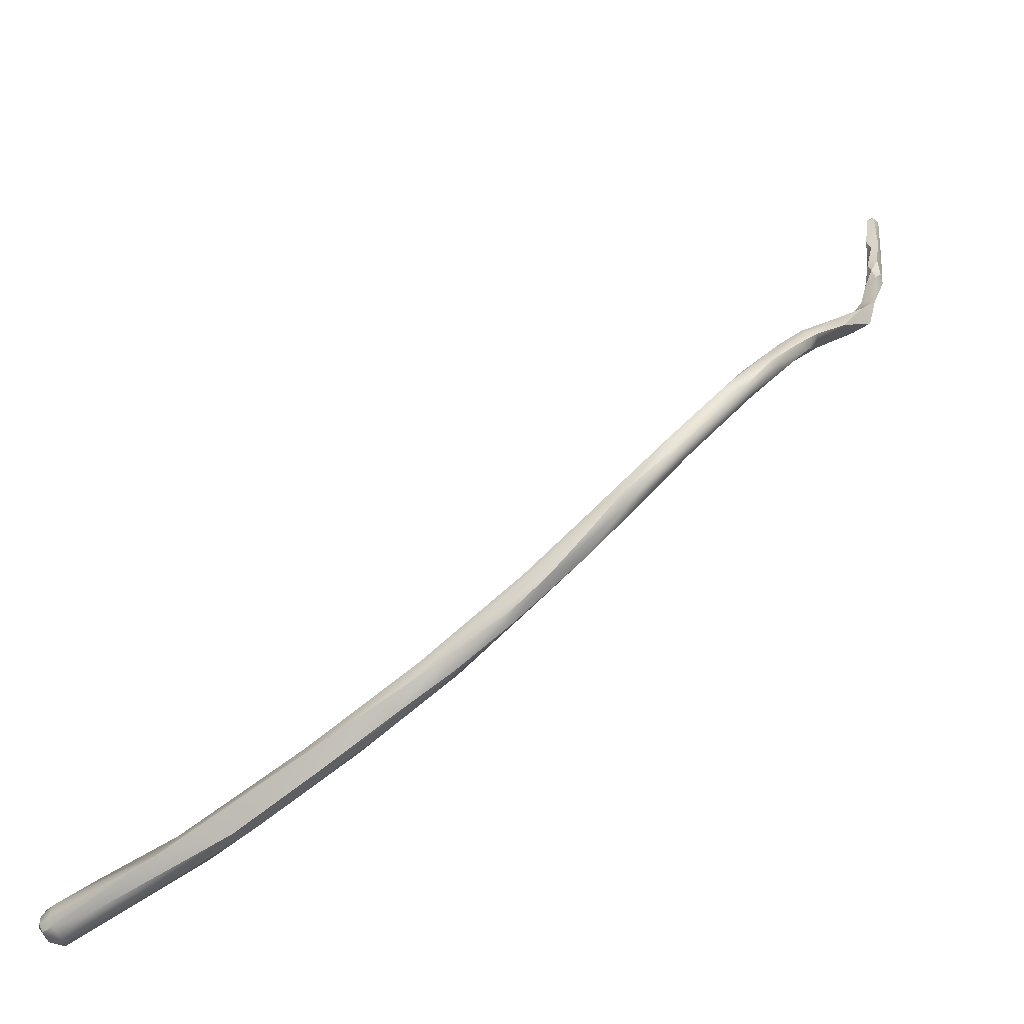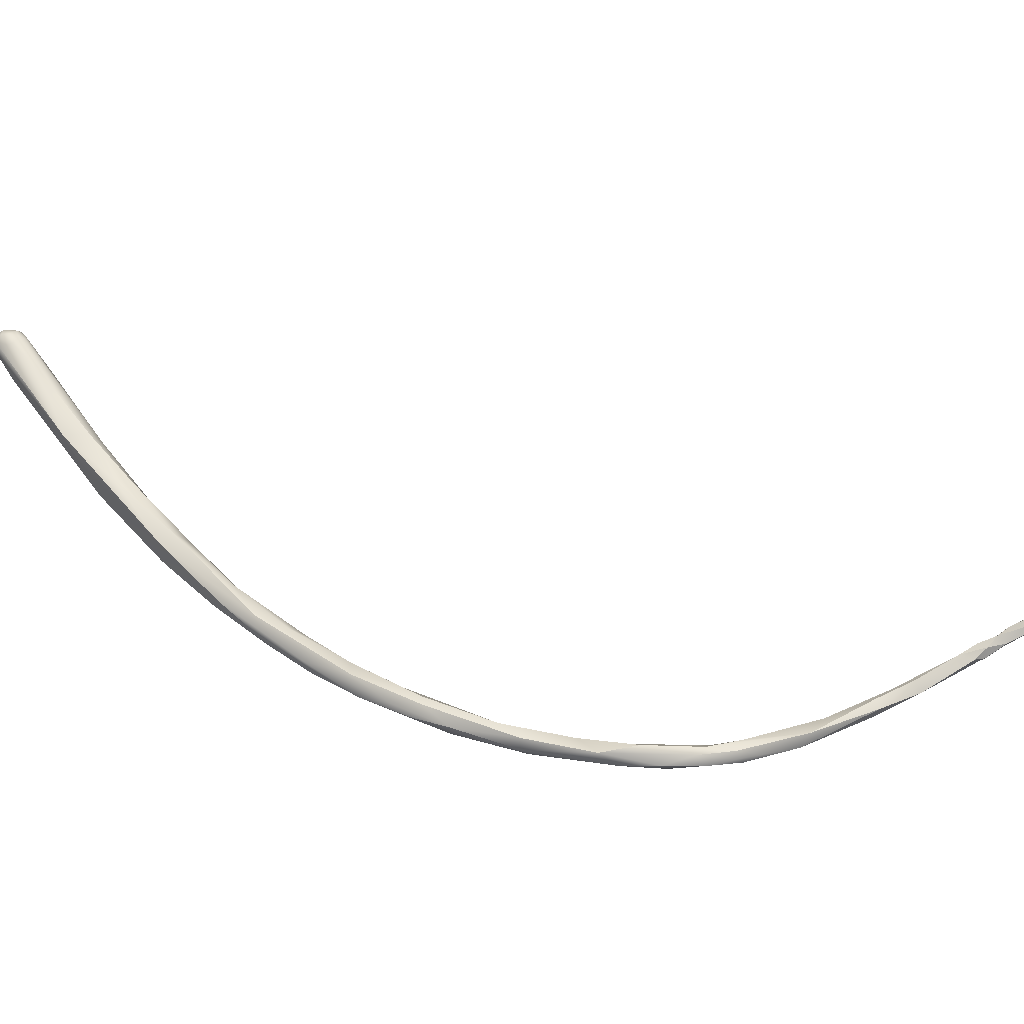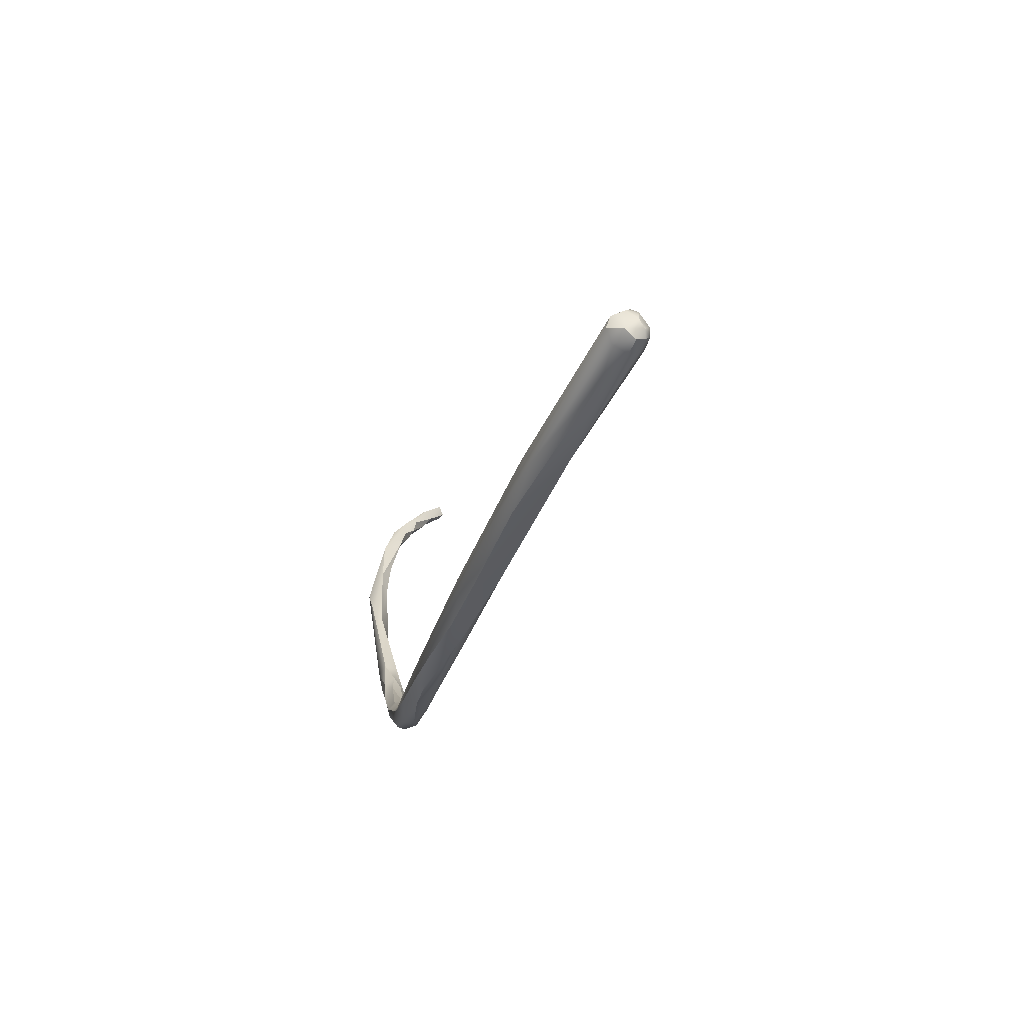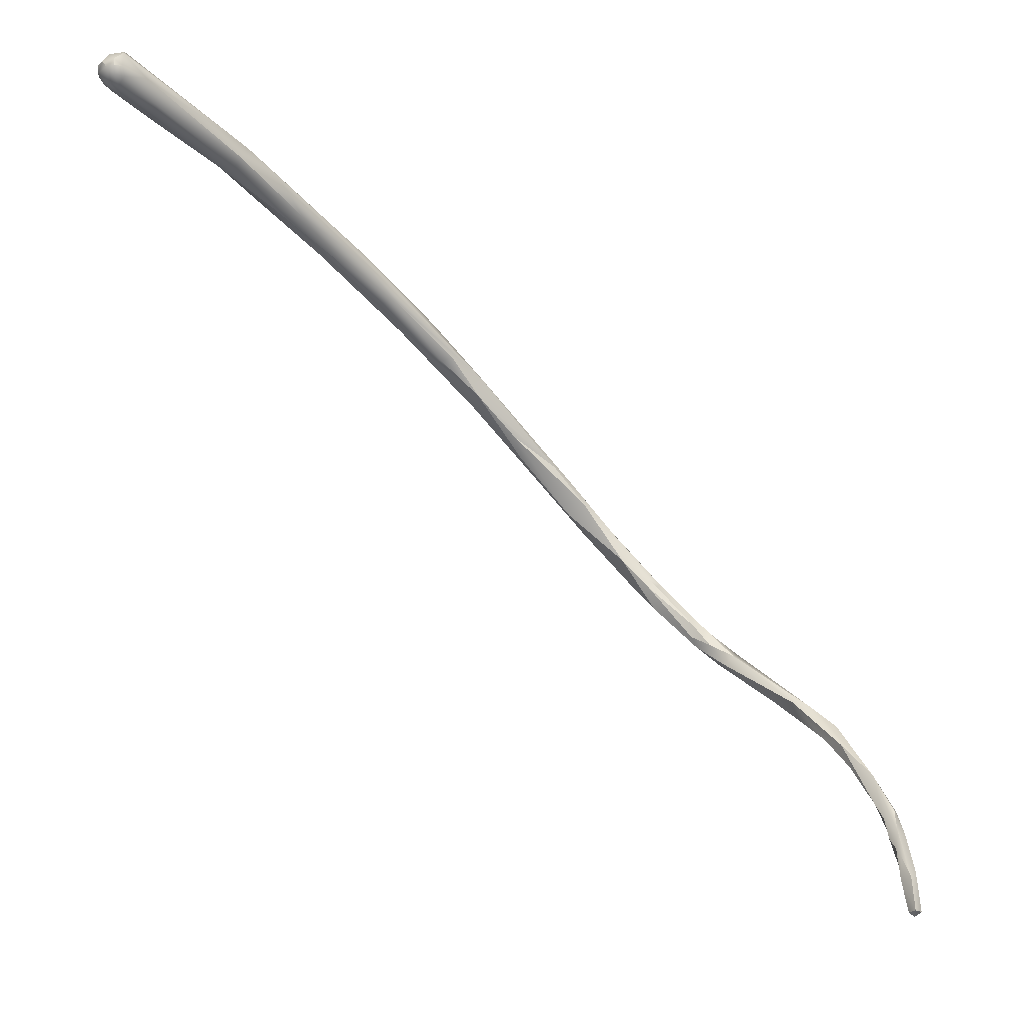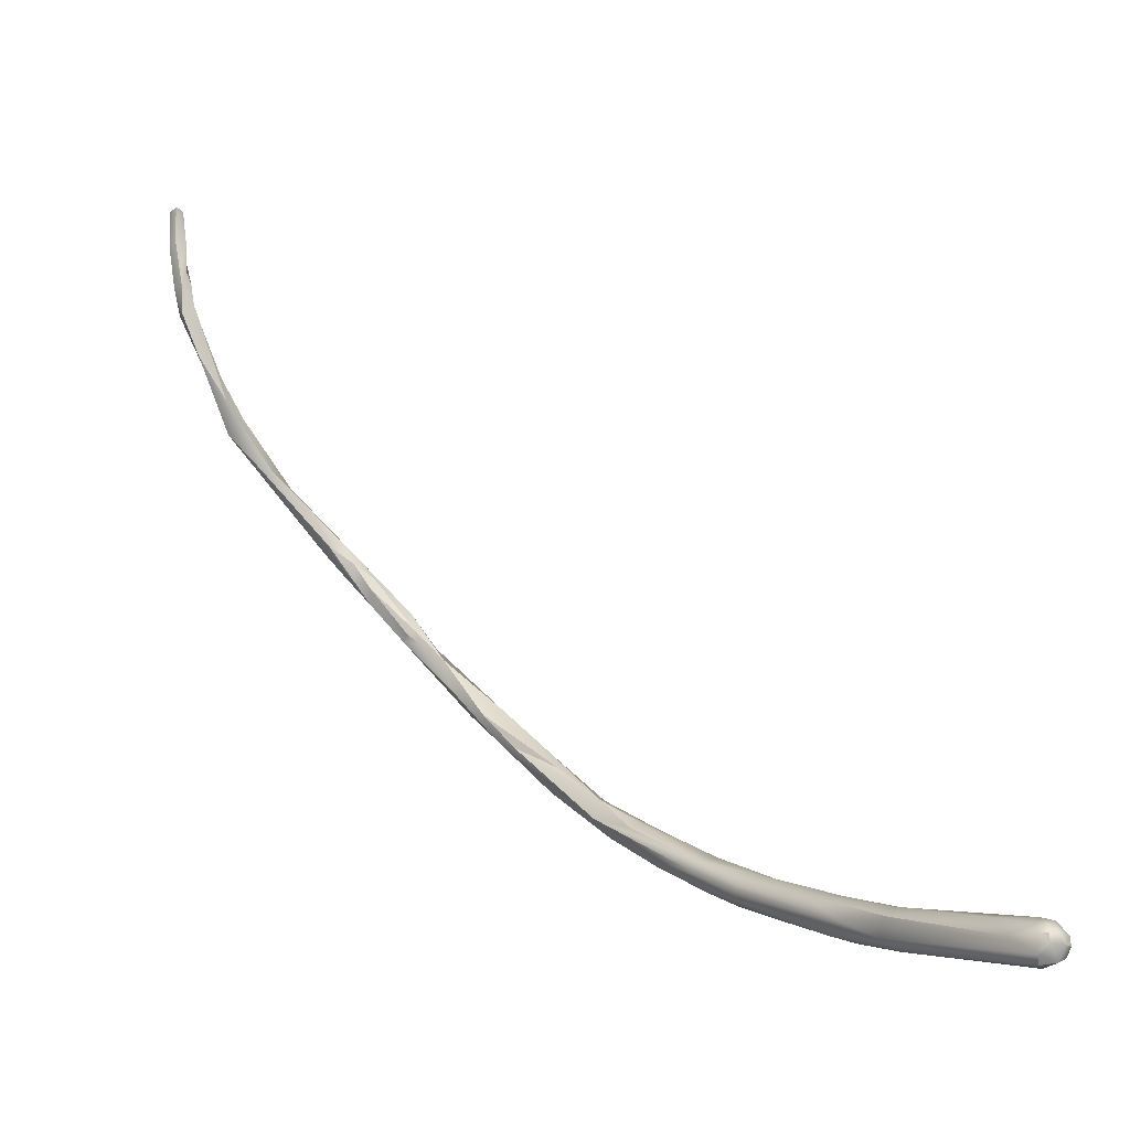
<metadata>
{"format":"obj","ext":"obj","renderer":"f3d","projection":"perspective","resolution":1024,"background":"white","views":[{"elev":-35.9,"azim":-16.5,"up":"+Z"},{"elev":-49.4,"azim":-51.0,"up":"+Y"},{"elev":9.2,"azim":-146.1,"up":"+Y"},{"elev":69.3,"azim":-2.4,"up":"+Y"},{"elev":-20.1,"azim":-178.7,"up":"+Z"}]}
</metadata>
<code>
v 52.16 -49 1508
v 52.15 -48.44 1508
v 52.59 -48.58 1509
v 52.3 -48.39 1509
v 52.79 -47.89 1509
v 53.41 -47.6 1511
v 53.28 -47.8 1510
v 53.19 -47.91 1510
v 53.21 -47.78 1511
v 53.19 -47.58 1510
v 53.19 -47.39 1511
v 53.11 -47.4 1511
v 53.2 -47.31 1511
v 52.99 -48 1510
v 52.99 -47.82 1511
v 52.92 -47.6 1510
v 53 -47.6 1511
v 52.75 -47.84 1510
v 53.54 -47.42 1512
v 53.58 -47.4 1513
v 53.38 -47.21 1512
v 53.47 -47.22 1512
v 53.38 -47.63 1512
v 53.39 -47.51 1513
v 53.26 -47.4 1513
v 53.39 -47.4 1513
v 53.39 -47.16 1513
v 53.17 -47.6 1512
v 53.15 -47.4 1512
v 50.83 -50.21 1506
v 50.74 -50 1507
v 51.93 -49.11 1508
v 51.79 -48.87 1508
v 51.54 -49.21 1507
v 51.13 -49.35 1507
v 49.91 -50.52 1505
v 49.53 -50.81 1505
v 49.2 -50.6 1504
v 49.18 -51.05 1505
v 49.19 -50.46 1505
v 50.01 -50.68 1506
v 49.79 -50.85 1505
v 49.79 -50.28 1505
v 49.56 -50.9 1505
v 49.55 -50.4 1505
v 49.43 -50.78 1505
v 47.96 -50.97 1503
v 47.99 -50.8 1503
v 47.88 -50.6 1503
v 47.73 -51.12 1503
v 47.57 -50.52 1503
v 47.66 -50.54 1503
v 48.74 -50.99 1504
v 48.79 -50.8 1504
v 48.73 -50.64 1504
v 48.86 -50.76 1505
v 48.79 -50.56 1504
v 48.6 -51.11 1504
v 48.38 -51.17 1504
v 47.79 -50.8 1504
v 45.71 -49.94 1500
v 46.82 -50.39 1502
v 46.45 -50.7 1501
v 46.31 -50.42 1501
v 46.2 -50.71 1501
v 45.96 -50.6 1501
v 45.99 -49.93 1501
v 47.19 -51.02 1503
v 46.97 -50.4 1502
v 45.2 -50.07 1500
v 45 -50.14 1500
v 44.4 -49.74 1499
v 45.59 -50.16 1501
v 44.36 -49.18 1499
v 45.23 -49.5 1500
v 44.37 -49.63 1500
v 44.34 -49.35 1500
v 44.19 -48.9 1499
v 43.62 -49.07 1498
v 43.39 -48.16 1498
v 43.13 -48.75 1498
v 43.23 -48.16 1498
v 43 -48.21 1497
v 42.74 -48.34 1497
v 43.96 -49.47 1499
v 42.58 -47.44 1497
v 42.4 -48.23 1497
v 42.12 -47.14 1497
v 41.97 -47.38 1496
v 41.61 -47.48 1497
v 41.24 -47.12 1497
v 42.3 -47.45 1497
v 41.85 -47.43 1497
v 41.21 -46.07 1496
v 40.94 -46.15 1496
v 41.08 -46.02 1496
v 40.64 -46.6 1496
v 40.39 -45.28 1495
v 40.31 -45.71 1495
v 39.59 -45.2 1495
v 40.8 -46.41 1496
v 40.69 -46.22 1496
v 40.31 -45.13 1496
v 39.78 -44.98 1496
v 39.19 -45.16 1495
v 37.99 -43.4 1494
v 39.24 -44.85 1495
v 38.92 -43.74 1495
v 38.54 -43.58 1494
v 38.22 -43.43 1495
v 37.77 -43.43 1495
v 37.68 -42.27 1494
v 38.4 -42.97 1494
v 37.23 -42.23 1493
v 36.53 -42.2 1494
v 37.53 -42.04 1494
v 37.35 -42.16 1494
v 36.96 -42.17 1494
v 35.62 -40.44 1494
v 35.43 -40.63 1494
v 35.18 -40.18 1494
v 35.22 -40.43 1493
v 35.66 -40.09 1494
v 35.5 -39.63 1493
v 34.84 -39.64 1494
v 34.99 -39.4 1493
v 35.02 -39.27 1493
v 34.99 -39.19 1493
v 34.99 -39.13 1493
v 34.86 -39.7 1493
v 34.84 -39.45 1494
v 34.78 -39.08 1493
v 34.79 -39.07 1493
v 34.79 -39.17 1493
v 34.61 -39.9 1493
v 34.47 -39.86 1493
v 34.6 -39.88 1493
v 34.42 -39.61 1493
v 34.46 -39.6 1493
v 34.64 -39.65 1493
v 34.61 -39.39 1493
v 34.6 -39.41 1493
v 34.48 -39.22 1493
v 34.6 -39.13 1493
v 34.33 -39.6 1493
v 34.34 -39.6 1493
v 34.34 -39.41 1493
v 34.36 -39.4 1493
v 52.16 -49 1508
v 52.16 -49 1508
v 52.16 -49 1508
v 52.15 -48.44 1508
v 52.15 -48.44 1508
v 52.59 -48.58 1509
v 52.59 -48.58 1509
v 52.59 -48.58 1509
v 52.3 -48.39 1509
v 52.79 -47.89 1509
v 52.79 -47.89 1509
v 53.41 -47.6 1511
v 53.28 -47.8 1510
v 53.19 -47.91 1510
v 53.21 -47.78 1511
v 53.21 -47.78 1511
v 53.19 -47.58 1510
v 53.19 -47.39 1511
v 53.11 -47.4 1511
v 52.99 -48 1510
v 52.99 -48 1510
v 52.99 -47.82 1511
v 52.99 -47.82 1511
v 52.99 -47.82 1511
v 52.92 -47.6 1510
v 53 -47.6 1511
v 53 -47.6 1511
v 53 -47.6 1511
v 52.75 -47.84 1510
v 52.75 -47.84 1510
v 52.75 -47.84 1510
v 53.54 -47.42 1512
v 53.58 -47.4 1513
v 53.58 -47.4 1513
v 53.58 -47.4 1513
v 53.38 -47.21 1512
v 53.38 -47.21 1512
v 53.38 -47.63 1512
v 53.39 -47.51 1513
v 53.39 -47.51 1513
v 53.39 -47.51 1513
v 53.26 -47.4 1513
v 53.26 -47.4 1513
v 53.26 -47.4 1513
v 53.39 -47.4 1513
v 53.39 -47.4 1513
v 53.39 -47.4 1513
v 53.39 -47.16 1513
v 53.39 -47.16 1513
v 53.39 -47.16 1513
v 53.17 -47.6 1512
v 53.15 -47.4 1512
v 53.15 -47.4 1512
v 50.83 -50.21 1506
v 50.83 -50.21 1506
v 50.74 -50 1507
v 50.74 -50 1507
v 51.93 -49.11 1508
v 51.93 -49.11 1508
v 51.79 -48.87 1508
v 51.54 -49.21 1507
v 51.13 -49.35 1507
v 49.91 -50.52 1505
v 49.53 -50.81 1505
v 49.2 -50.6 1504
v 49.2 -50.6 1504
v 49.18 -51.05 1505
v 49.19 -50.46 1505
v 49.19 -50.46 1505
v 49.79 -50.85 1505
v 49.79 -50.28 1505
v 49.79 -50.28 1505
v 49.55 -50.4 1505
v 49.43 -50.78 1505
v 47.99 -50.8 1503
v 47.88 -50.6 1503
v 47.66 -50.54 1503
v 47.66 -50.54 1503
v 48.79 -50.8 1504
v 48.79 -50.8 1504
v 48.73 -50.64 1504
v 48.86 -50.76 1505
v 48.79 -50.56 1504
v 48.79 -50.56 1504
v 48.38 -51.17 1504
v 47.79 -50.8 1504
v 47.79 -50.8 1504
v 45.71 -49.94 1500
v 46.82 -50.39 1502
v 45.96 -50.6 1501
v 45.99 -49.93 1501
v 45.99 -49.93 1501
v 47.19 -51.02 1503
v 46.97 -50.4 1502
v 46.97 -50.4 1502
v 46.97 -50.4 1502
v 45 -50.14 1500
v 44.4 -49.74 1499
v 45.59 -50.16 1501
v 44.36 -49.18 1499
v 45.23 -49.5 1500
v 45.23 -49.5 1500
v 44.37 -49.63 1500
v 44.34 -49.35 1500
v 44.19 -48.9 1499
v 44.19 -48.9 1499
v 43.62 -49.07 1498
v 43.39 -48.16 1498
v 43.13 -48.75 1498
v 43.23 -48.16 1498
v 43.23 -48.16 1498
v 43.23 -48.16 1498
v 43 -48.21 1497
v 42.58 -47.44 1497
v 41.97 -47.38 1496
v 41.24 -47.12 1497
v 40.64 -46.6 1496
v 39.59 -45.2 1495
v 40.8 -46.41 1496
v 39.19 -45.16 1495
v 37.99 -43.4 1494
v 39.24 -44.85 1495
v 38.22 -43.43 1495
v 36.53 -42.2 1494
v 37.53 -42.04 1494
v 36.96 -42.17 1494
v 34.99 -39.4 1493
v 34.99 -39.19 1493
v 34.78 -39.08 1493
v 34.79 -39.07 1493
v 34.42 -39.61 1493
v 34.42 -39.61 1493
v 34.61 -39.39 1493
v 34.48 -39.22 1493
v 34.33 -39.6 1493
v 34.34 -39.41 1493
g grp1
f 2 34 35
f 3 5 7
f 154 161 14
f 34 158 1
f 149 5 3
f 18 4 168
f 4 155 168
f 2 158 34
f 177 152 157
f 32 155 4
f 206 150 156
f 10 7 5
f 153 178 159
f 6 19 23
f 160 11 180
f 11 21 180
f 161 6 8
f 6 9 8
f 10 160 7
f 6 23 9
f 163 186 28
f 10 11 160
f 166 13 184
f 161 8 14
f 169 162 15
f 15 162 164
f 165 159 166
f 28 17 163
f 174 199 12
f 167 166 175
f 13 166 167
f 170 18 168
f 178 16 159
f 179 171 173
f 17 172 163
f 176 173 171
f 16 166 159
f 175 166 16
f 20 23 19
f 20 24 23
f 187 181 26
f 22 180 21
f 180 22 182
f 22 27 182
f 21 27 22
f 183 196 193
f 29 28 186
f 188 29 186
f 25 29 188
f 189 194 190
f 200 185 13
f 191 197 200
f 192 195 198
f 197 185 200
f 201 12 199
f 200 13 167
f 36 43 209
f 36 209 151
f 45 35 219
f 221 31 210
f 219 35 34
f 152 33 157
f 208 32 4
f 33 152 210
f 150 206 30
f 202 207 204
f 32 208 205
f 210 31 33
f 37 36 42
f 37 42 39
f 218 44 215
f 211 212 38
f 213 43 36
f 53 215 44
f 46 53 44
f 57 40 214
f 214 40 220
f 45 219 216
f 56 45 216
f 58 54 37
f 39 58 37
f 227 38 212
f 58 47 54
f 53 222 230
f 228 57 214
f 55 217 231
f 56 216 229
f 36 203 42
f 202 41 218
f 202 204 41
f 151 203 36
f 41 44 218
f 41 46 44
f 41 204 46
f 222 31 230
f 230 31 221
f 54 47 48
f 228 223 57
f 223 49 57
f 224 52 232
f 223 51 49
f 51 52 224
f 68 50 59
f 62 51 223
f 53 230 60
f 234 56 229
f 47 58 50
f 58 233 50
f 233 58 39
f 53 59 215
f 68 59 53
f 60 68 53
f 55 231 225
f 229 226 234
f 64 48 47
f 237 48 64
f 63 47 50
f 63 64 47
f 67 69 62
f 68 65 50
f 63 50 65
f 66 65 68
f 237 64 61
f 236 67 62
f 70 64 63
f 65 70 63
f 66 71 65
f 65 245 70
f 73 242 239
f 226 243 234
f 62 69 51
f 52 51 69
f 244 241 235
f 241 244 247
f 238 241 247
f 70 61 64
f 236 75 67
f 70 245 72
f 70 72 79
f 246 85 255
f 76 85 71
f 85 246 71
f 71 66 76
f 238 247 251
f 61 70 74
f 80 236 248
f 79 74 70
f 249 78 240
f 239 253 73
f 251 247 77
f 75 236 80
f 73 253 252
f 254 250 82
f 258 252 253
f 83 74 79
f 80 248 261
f 255 87 84
f 85 87 255
f 81 87 85
f 76 81 85
f 79 84 83
f 256 86 82
f 256 82 250
f 259 262 92
f 251 77 257
f 257 77 260
f 88 80 261
f 84 89 83
f 263 88 261
f 256 96 86
f 262 96 92
f 87 81 91
f 89 84 90
f 84 87 90
f 94 80 88
f 87 97 90
f 91 97 87
f 90 265 101
f 93 102 264
f 96 256 94
f 101 89 90
f 257 93 264
f 257 260 93
f 93 260 92
f 102 93 92
f 88 263 95
f 98 88 95
f 94 88 98
f 267 95 263
f 102 92 96
f 98 103 94
f 94 103 96
f 267 99 95
f 98 95 109
f 95 99 109
f 100 99 267
f 100 109 99
f 112 98 109
f 103 98 113
f 113 98 112
f 266 101 265
f 105 266 265
f 91 268 97
f 107 268 91
f 96 103 104
f 102 96 104
f 264 102 270
f 270 102 104
f 113 108 103
f 103 108 104
f 106 109 100
f 266 105 269
f 111 268 107
f 110 270 104
f 271 104 108
f 115 268 111
f 105 272 269
f 270 110 111
f 114 109 106
f 114 112 109
f 271 108 117
f 113 112 116
f 116 108 113
f 111 110 118
f 274 271 117
f 108 273 117
f 106 122 114
f 272 122 269
f 116 112 124
f 111 118 115
f 123 117 273
f 274 117 119
f 119 117 123
f 118 120 115
f 274 119 120
f 120 119 121
f 272 135 122
f 135 272 136
f 115 120 137
f 137 136 115
f 124 123 273
f 119 123 131
f 125 121 119
f 122 130 114
f 131 125 119
f 112 114 126
f 114 130 126
f 128 112 126
f 124 112 128
f 124 129 127
f 124 127 123
f 131 123 127
f 128 129 124
f 140 120 121
f 121 125 140
f 130 141 126
f 281 276 275
f 128 132 129
f 132 133 129
f 129 134 127
f 129 278 134
f 127 134 131
f 120 140 137
f 130 122 135
f 140 125 142
f 142 125 131
f 277 276 281
f 277 144 278
f 142 134 144
f 134 278 144
f 142 131 134
f 130 135 138
f 145 279 136
f 136 279 135
f 136 137 146
f 145 136 146
f 146 137 139
f 137 140 139
f 141 130 138
f 148 146 139
f 139 142 148
f 140 142 139
f 148 142 144
f 143 277 281
f 144 277 143
f 147 280 283
f 281 280 147
f 283 146 147
f 146 148 147
f 147 143 281
f 148 282 284
f 144 282 148

</code>
